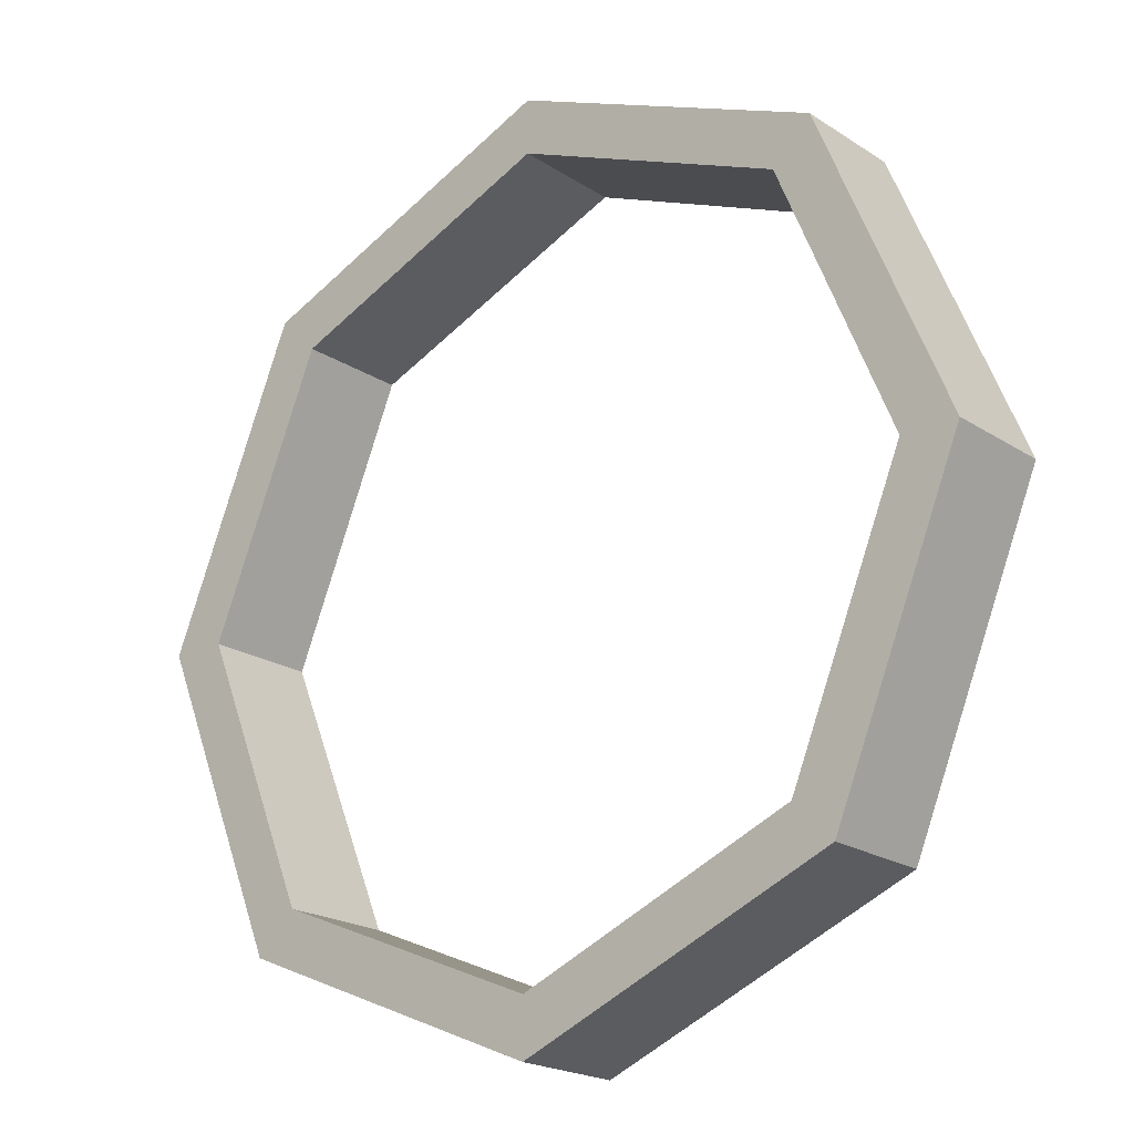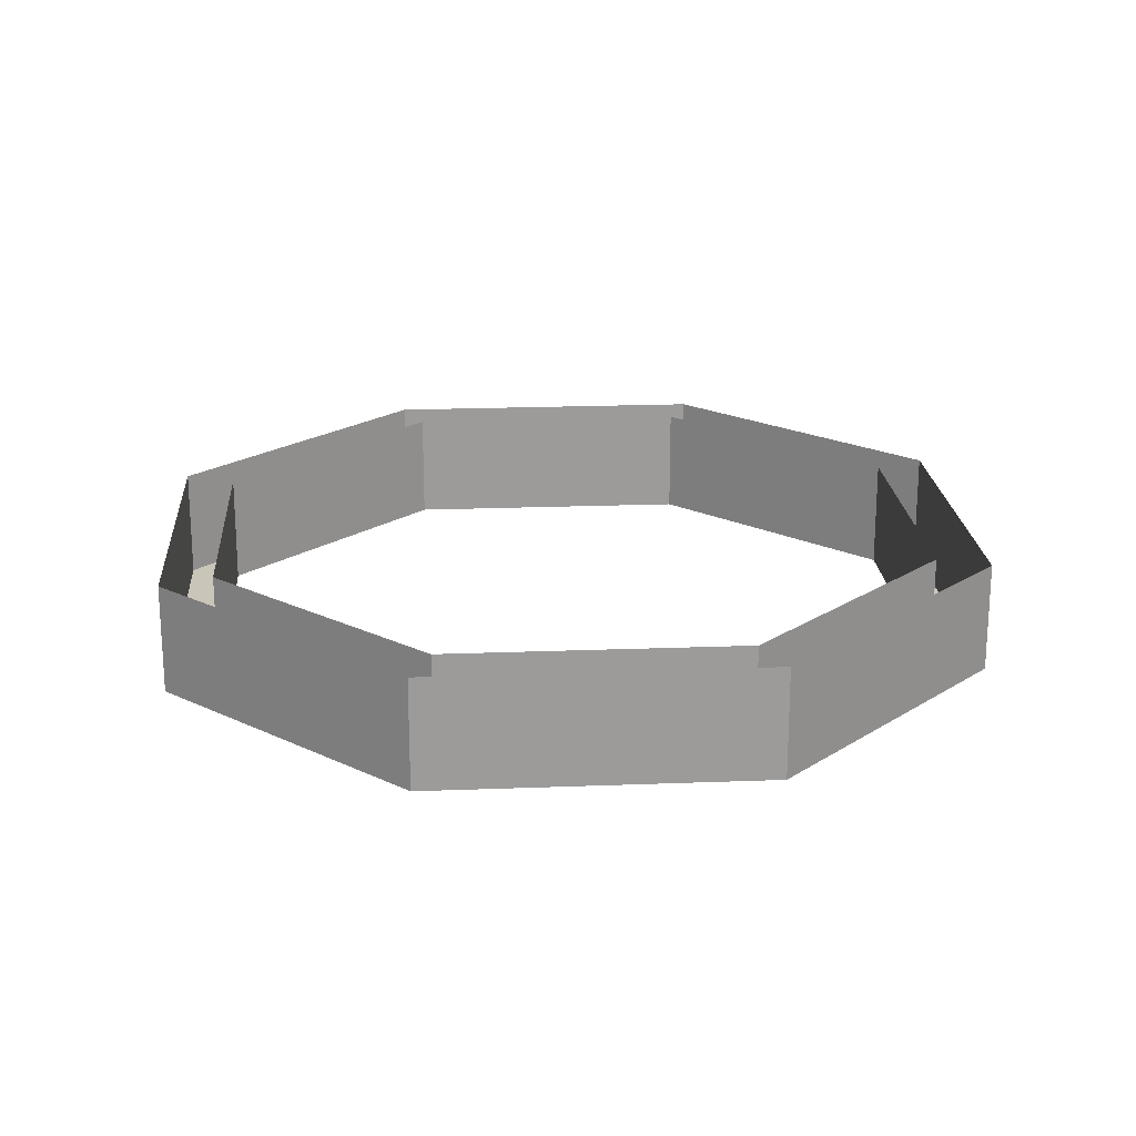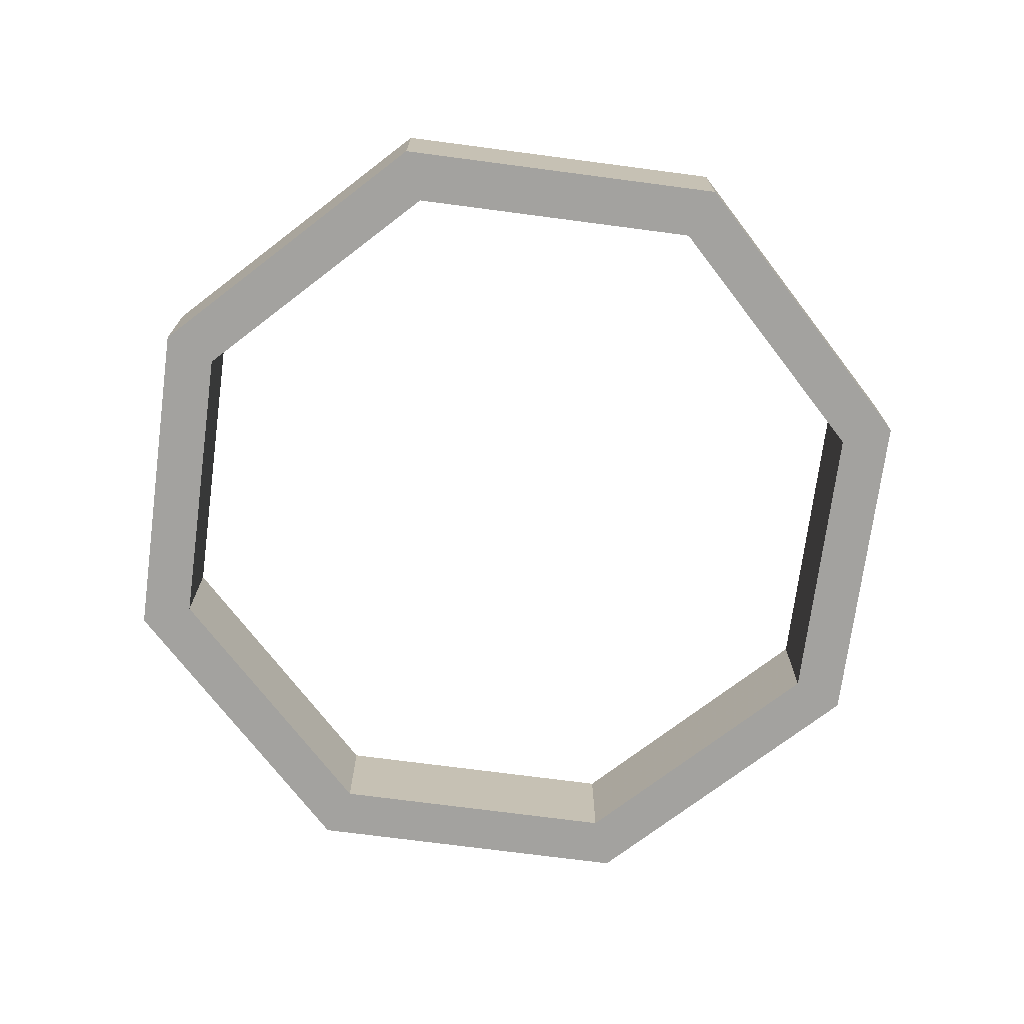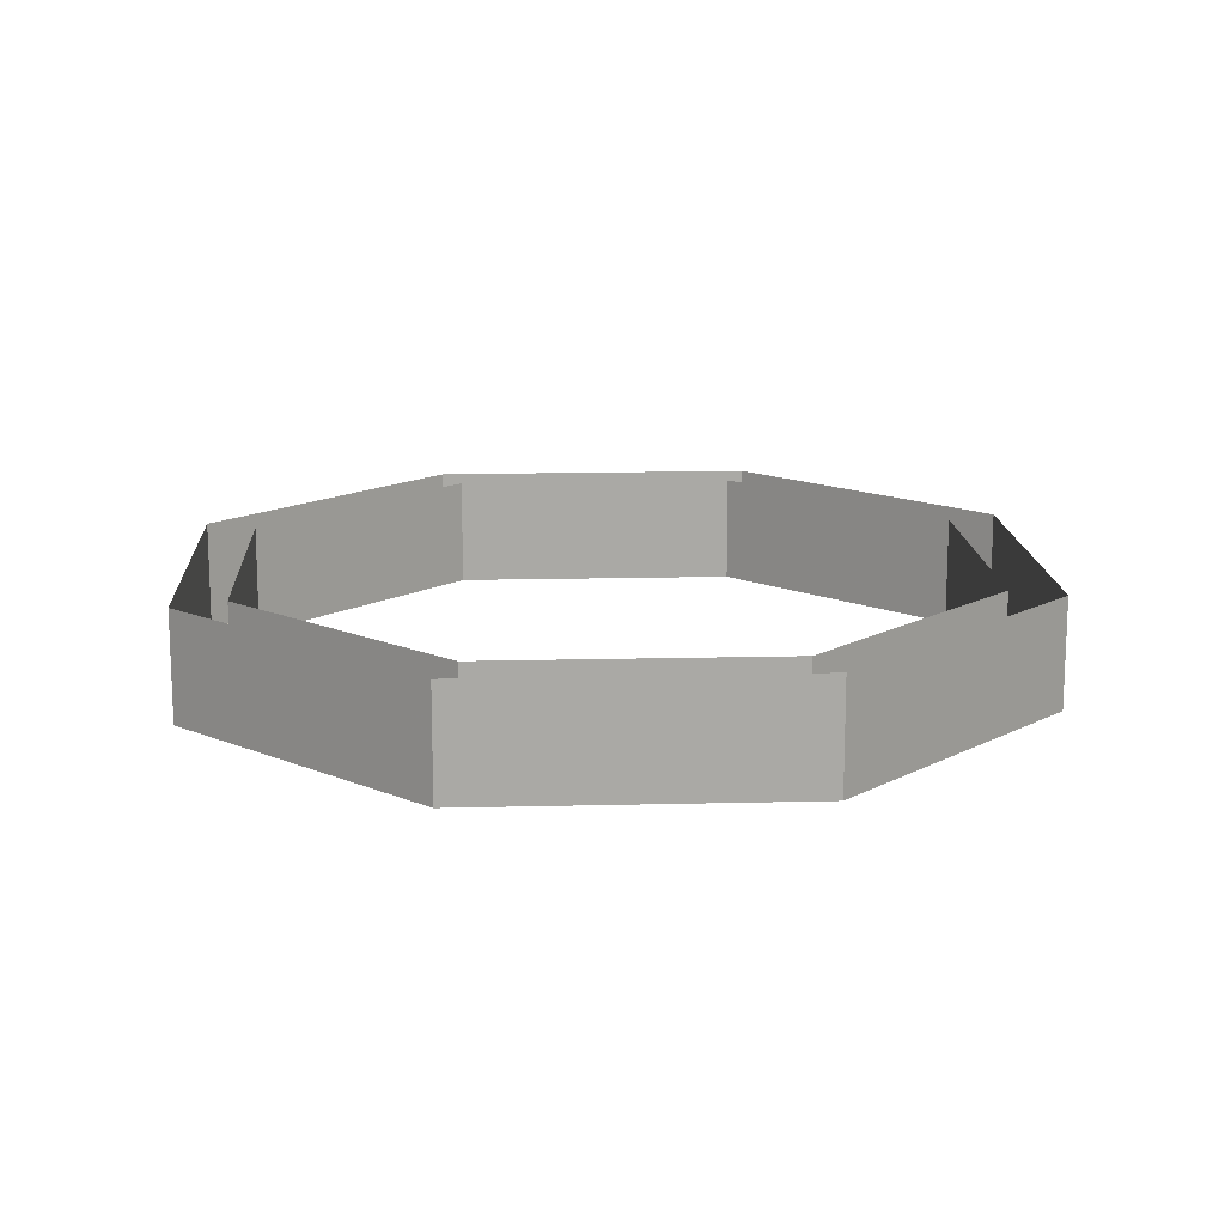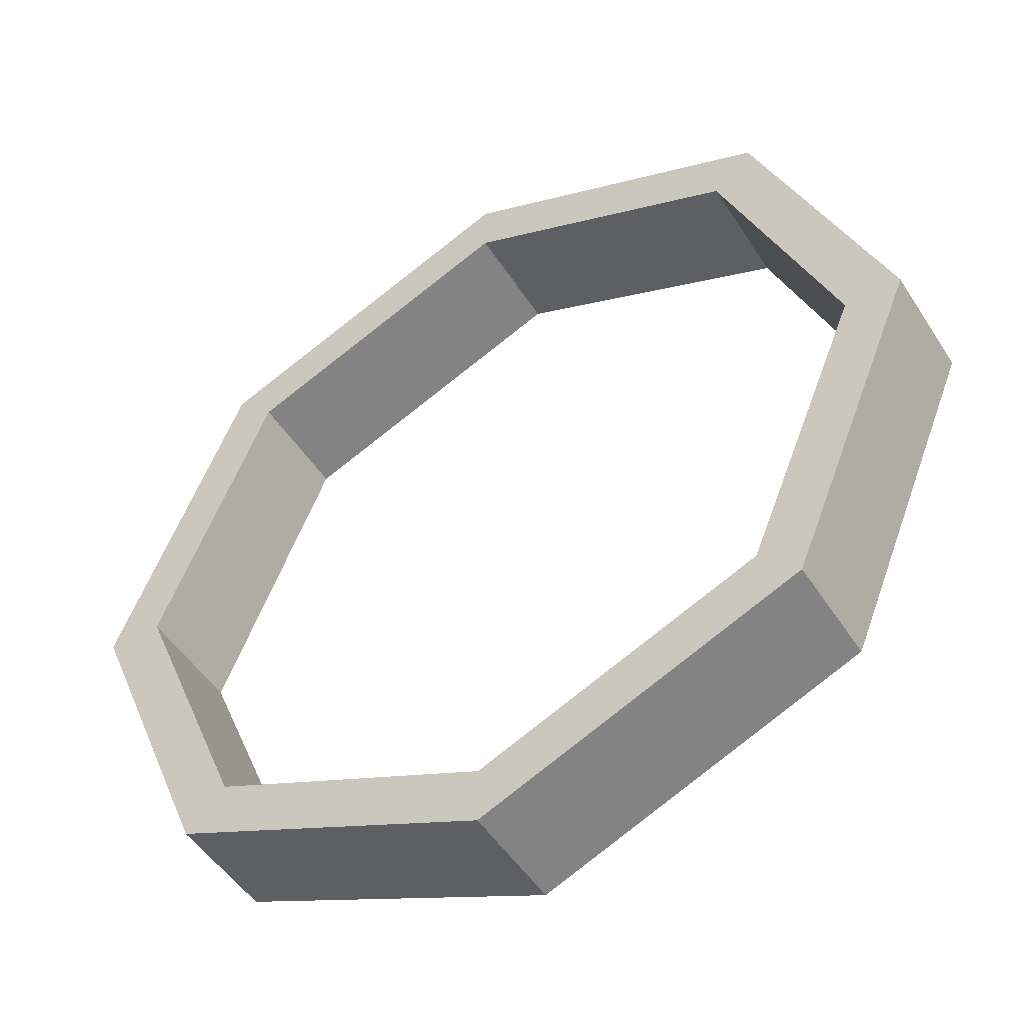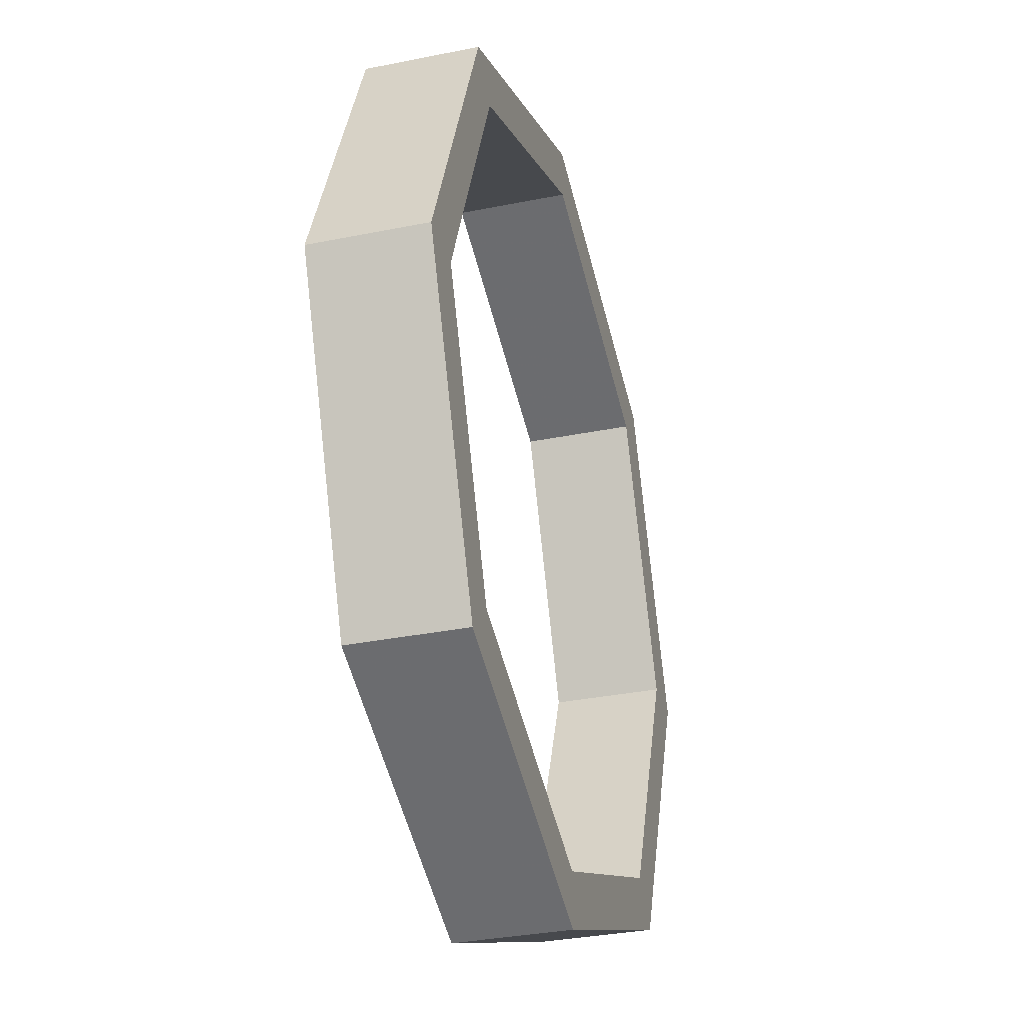
<metadata>
{"format":"obj","ext":"obj","renderer":"f3d","projection":"perspective","resolution":1024,"background":"white","views":[{"elev":-20.5,"azim":40.4,"up":"+Z"},{"elev":20.6,"azim":108.5,"up":"+Y"},{"elev":-72.4,"azim":15.0,"up":"+Y"},{"elev":14.9,"azim":-70.6,"up":"+Y"},{"elev":-49.0,"azim":31.3,"up":"+Z"},{"elev":-32.8,"azim":-74.3,"up":"+Z"}]}
</metadata>
<code>
v 0.495 -0.2 0.495
v 0.7 -0.2 0
v 0.7 0 0
v 0.495 0 0.495
v 0 -0.2 0.7
v 0.495 -0.2 0.495
v 0.495 0 0.495
v 0 0 0.7
v -0.495 -0.2 0.495
v 0 -0.2 0.7
v 0 0 0.7
v -0.495 0 0.495
v -0.7 -0.2 0
v -0.495 -0.2 0.495
v -0.495 0 0.495
v -0.7 0 0
v -0.495 -0.2 -0.495
v -0.7 -0.2 0
v -0.7 0 0
v -0.495 0 -0.495
v 0 -0.2 -0.7
v -0.495 -0.2 -0.495
v -0.495 0 -0.495
v 0 0 -0.7
v 0.495 -0.2 -0.495
v 0 -0.2 -0.7
v 0 0 -0.7
v 0.495 0 -0.495
v 0.7 -0.2 0
v 0.495 -0.2 -0.495
v 0.495 0 -0.495
v 0.7 0 0
v 0.5657 -0.2 0.5657
v 0.8 -0.2 0
v 0.8 0 0
v 0.5657 0 0.5657
v 0 -0.2 0.8
v 0.5657 -0.2 0.5657
v 0.5657 0 0.5657
v 0 0 0.8
v -0.5657 -0.2 0.5657
v 0 -0.2 0.8
v 0 0 0.8
v -0.5657 0 0.5657
v -0.8 -0.2 0
v -0.5657 -0.2 0.5657
v -0.5657 0 0.5657
v -0.8 0 0
v -0.5657 -0.2 -0.5657
v -0.8 -0.2 0
v -0.8 0 0
v -0.5657 0 -0.5657
v 0 -0.2 -0.8
v -0.5657 -0.2 -0.5657
v -0.5657 0 -0.5657
v 0 0 -0.8
v 0.5657 -0.2 -0.5657
v 0 -0.2 -0.8
v 0 0 -0.8
v 0.5657 0 -0.5657
v 0.8 -0.2 0
v 0.5657 -0.2 -0.5657
v 0.5657 0 -0.5657
v 0.8 0 0
v 0.8 -0.2 0
v 0.5657 -0.2 0.5657
v 0.495 -0.2 0.495
v 0.7 -0.2 0
v 0.5657 -0.2 0.5657
v 0 -0.2 0.8
v 0 -0.2 0.7
v 0.495 -0.2 0.495
v 0 -0.2 0.8
v -0.5657 -0.2 0.5657
v -0.495 -0.2 0.495
v 0 -0.2 0.7
v -0.5657 -0.2 0.5657
v -0.8 -0.2 0
v -0.7 -0.2 0
v -0.495 -0.2 0.495
v -0.8 -0.2 0
v -0.5657 -0.2 -0.5657
v -0.495 -0.2 -0.495
v -0.7 -0.2 0
v -0.5657 -0.2 -0.5657
v 0 -0.2 -0.8
v 0 -0.2 -0.7
v -0.495 -0.2 -0.495
v 0 -0.2 -0.8
v 0.5657 -0.2 -0.5657
v 0.495 -0.2 -0.495
v 0 -0.2 -0.7
v 0.5657 -0.2 -0.5657
v 0.8 -0.2 0
v 0.7 -0.2 0
v 0.495 -0.2 -0.495
g mesh24456
f 1 3 2
f 3 1 4
f 5 7 6
f 7 5 8
f 9 11 10
f 11 9 12
f 13 15 14
f 15 13 16
f 17 19 18
f 19 17 20
f 21 23 22
f 23 21 24
f 25 27 26
f 27 25 28
f 29 31 30
f 31 29 32
g mesh24458
f 33 34 35
f 35 36 33
f 37 38 39
f 39 40 37
f 41 42 43
f 43 44 41
f 45 46 47
f 47 48 45
f 49 50 51
f 51 52 49
f 53 54 55
f 55 56 53
f 57 58 59
f 59 60 57
f 61 62 63
f 63 64 61
g mesh24460
f 65 66 67
f 67 68 65
f 69 70 71
f 71 72 69
f 73 74 75
f 75 76 73
f 77 78 79
f 79 80 77
f 81 82 83
f 83 84 81
f 85 86 87
f 87 88 85
f 89 90 91
f 91 92 89
f 93 94 95
f 95 96 93

</code>
